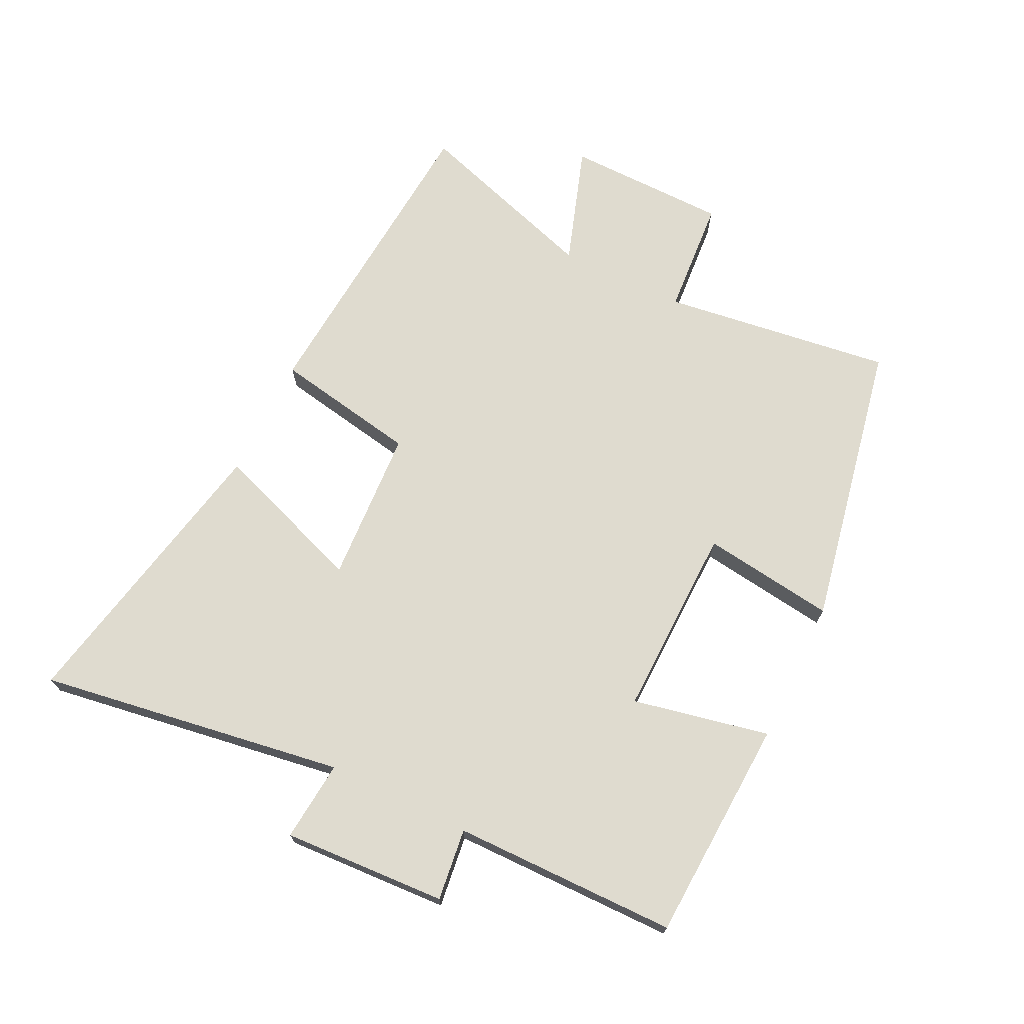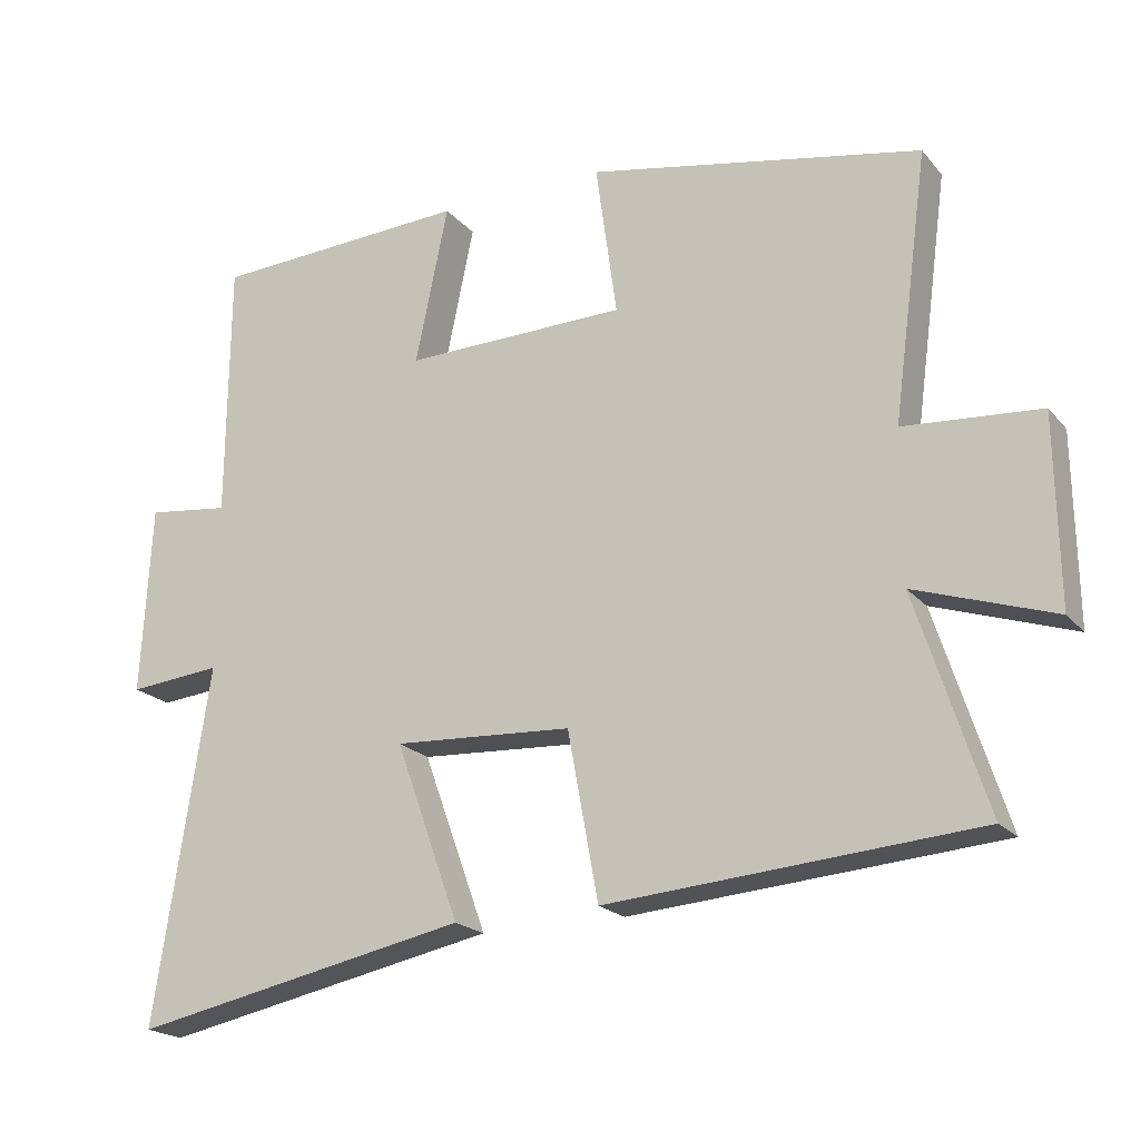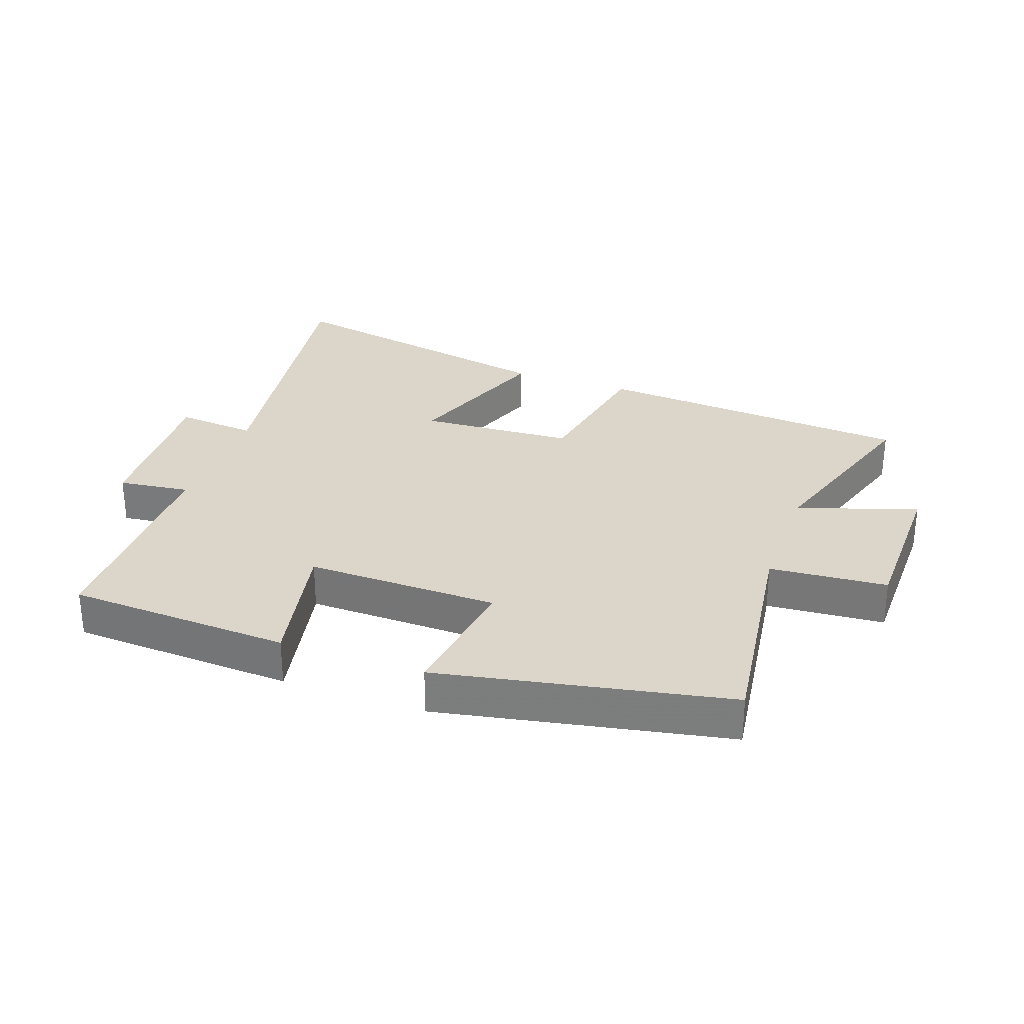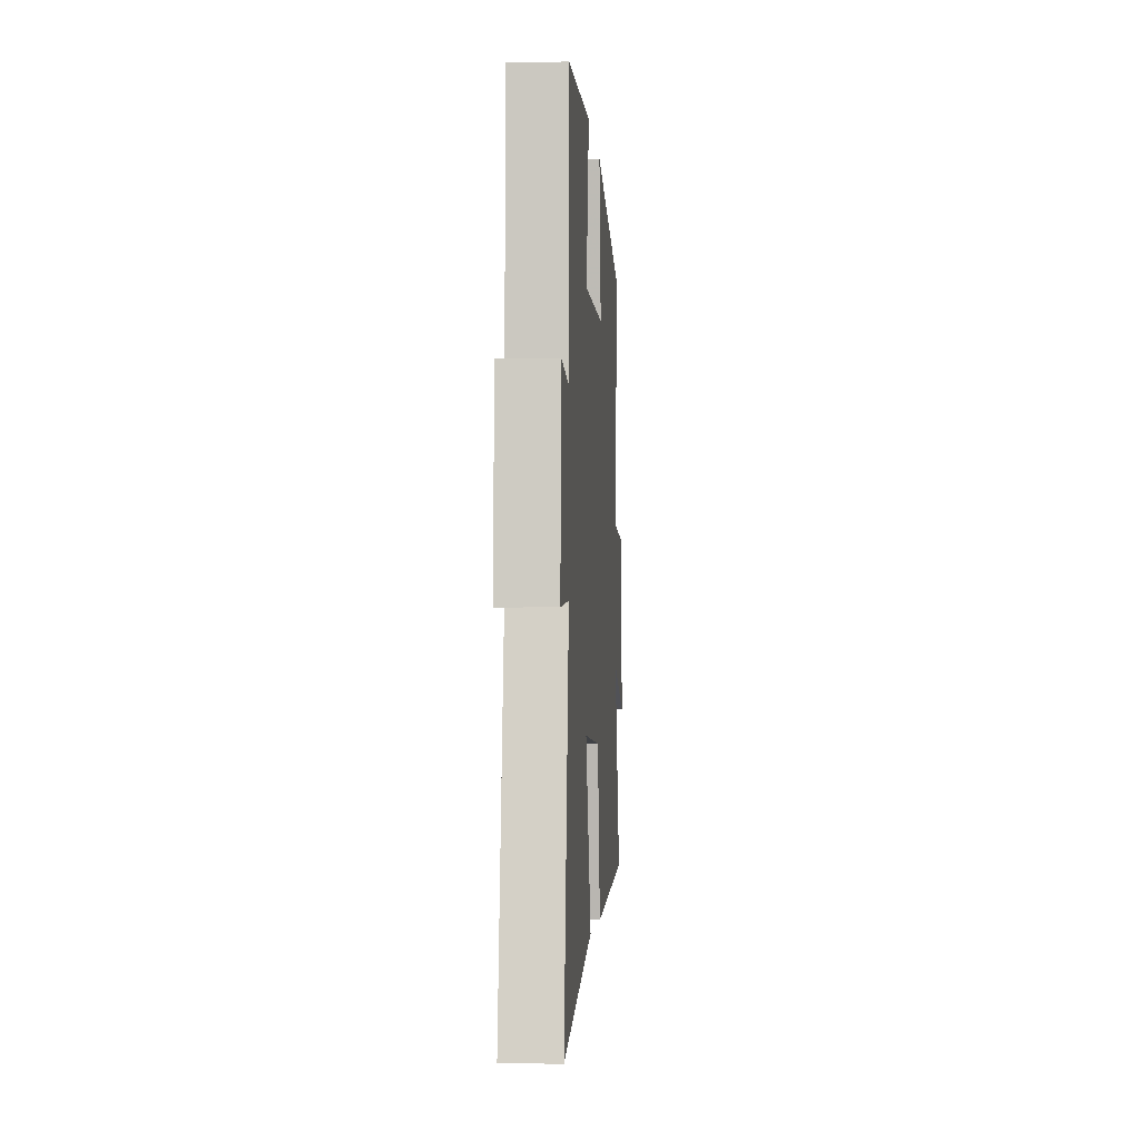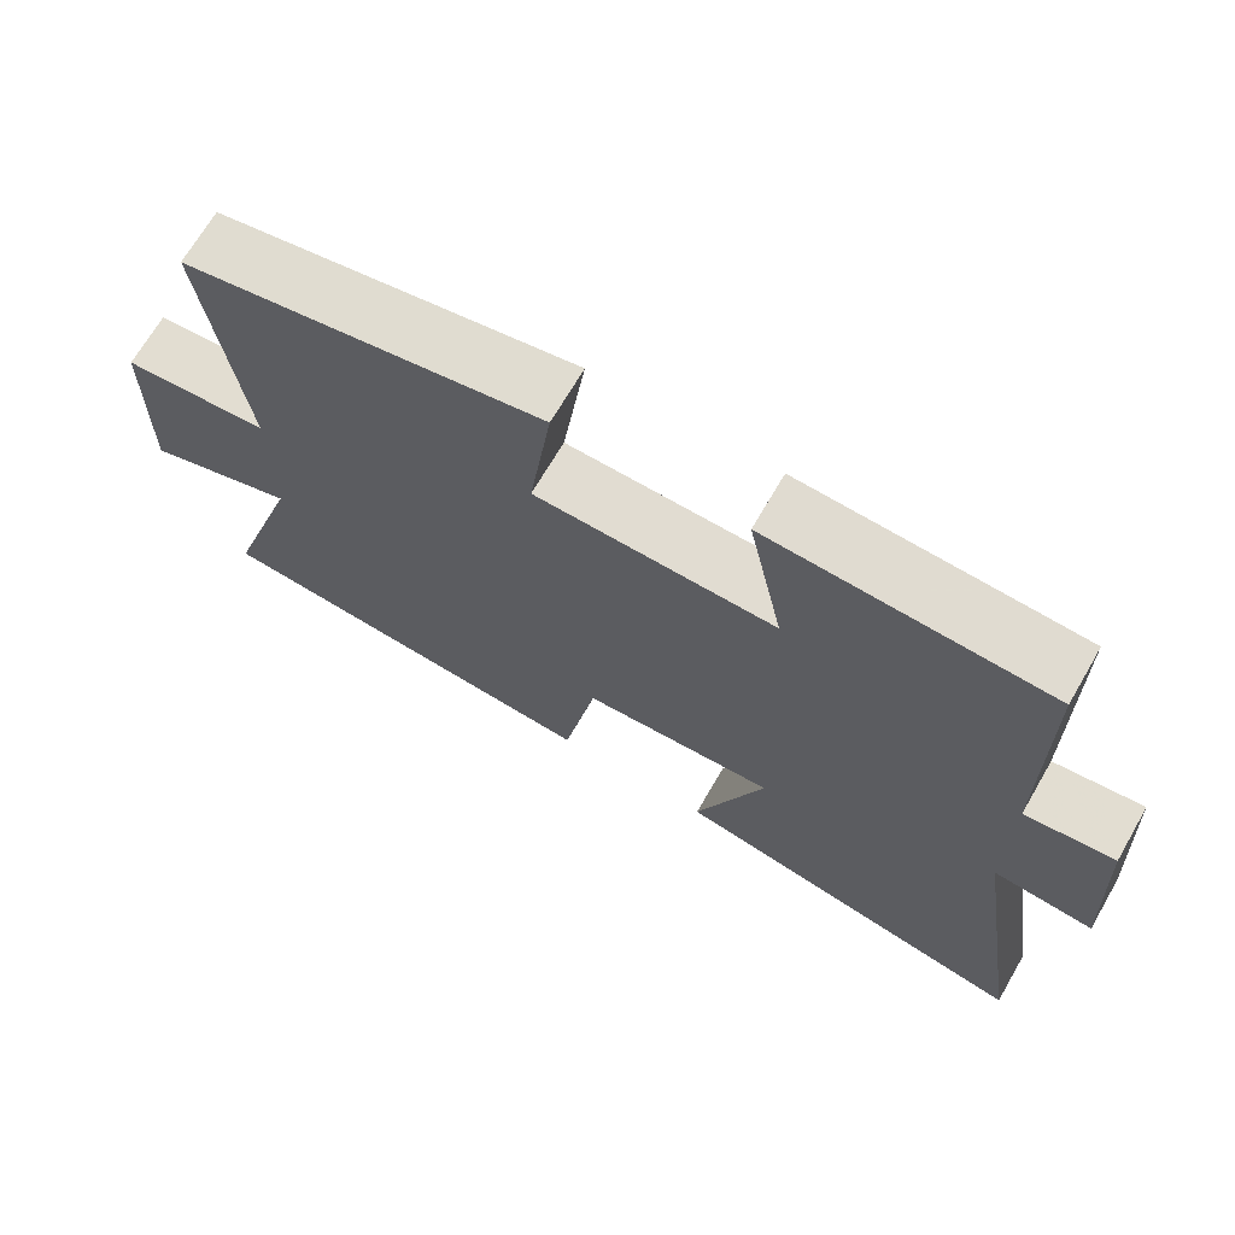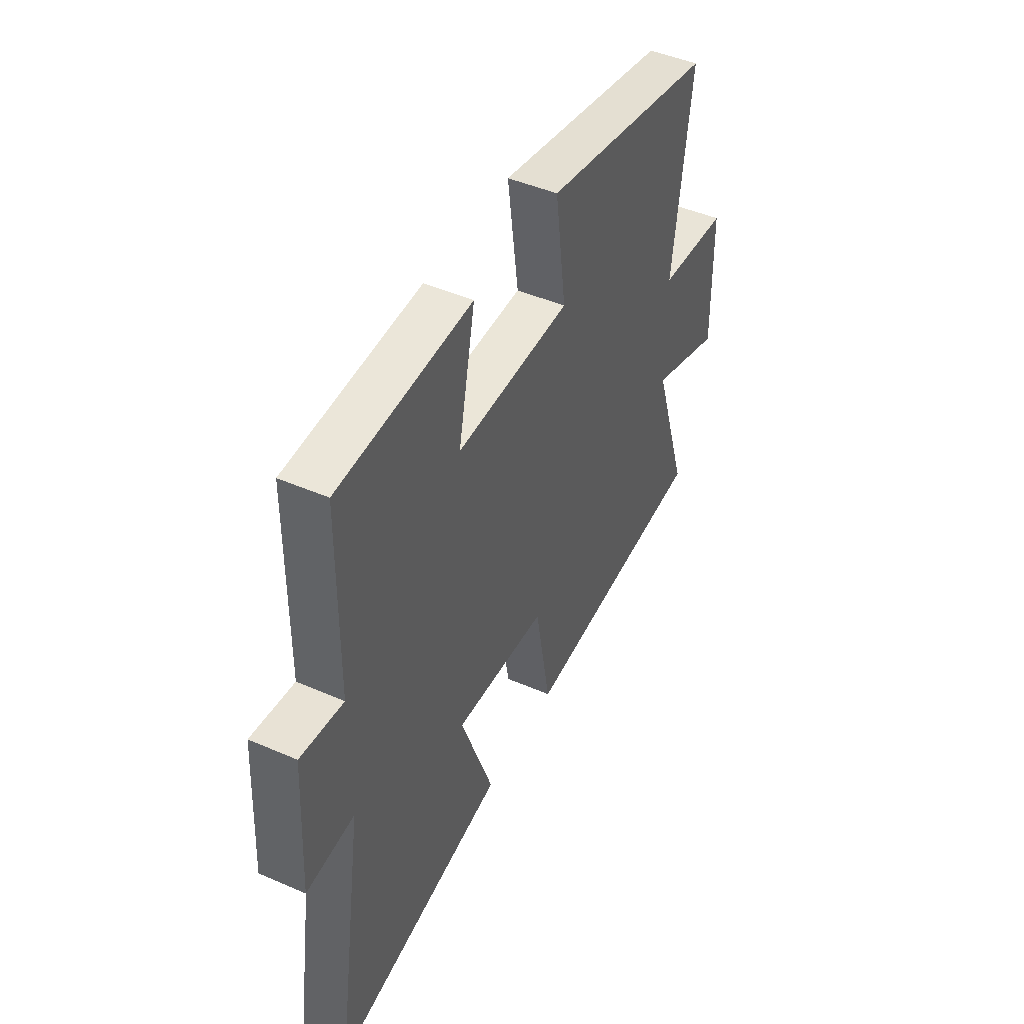
<metadata>
{"format":"obj","ext":"obj","renderer":"f3d","projection":"perspective","resolution":1024,"background":"white","views":[{"elev":70.4,"azim":-64.0,"up":"+Y"},{"elev":-20.2,"azim":28.1,"up":"+Z"},{"elev":29.7,"azim":19.6,"up":"+Y"},{"elev":-3.0,"azim":-86.1,"up":"+Z"},{"elev":68.9,"azim":-149.9,"up":"+Z"},{"elev":46.0,"azim":-63.5,"up":"+Z"}]}
</metadata>
<code>
v 0.549 0.07 0.411
v 0.5 0.07 0.045
v 0.687 0.07 0.031
v 0.691 0.07 -0.227
v 0.5 0.07 -0.163
v 0.596 0.07 -0.46
v 0.089 0.07 -0.5
v 0.047 0.07 -0.271
v -0.199 0.07 -0.257
v -0.111 0.07 -0.5
v -0.575 0.07 -0.594
v -0.5 0.07 -0.108
v -0.628 0.07 -0.12
v -0.614 0.07 0.14
v -0.5 0.07 0.126
v -0.497 0.07 0.482
v -0.142 0.07 0.5
v -0.187 0.07 0.283
v 0.119 0.07 0.289
v 0.09 0.07 0.5
v 0.549 0 0.411
v 0.5 0 0.045
v 0.687 0 0.031
v 0.691 0 -0.227
v 0.5 0 -0.163
v 0.596 0 -0.46
v 0.089 0 -0.5
v 0.047 0 -0.271
v -0.199 0 -0.257
v -0.111 0 -0.5
v -0.575 0 -0.594
v -0.5 0 -0.108
v -0.628 0 -0.12
v -0.614 0 0.14
v -0.5 0 0.126
v -0.497 0 0.482
v -0.142 0 0.5
v -0.187 0 0.283
v 0.119 0 0.289
v 0.09 0 0.5
f 19 20 1 2
f 18 19 2
f 15 16 17 18
f 15 18 2
f 12 13 14 15
f 12 15 2
f 9 10 11 12
f 8 9 12 2
f 5 6 7 8
f 5 8 2 3
f 3 4 5
f 22 21 40 39
f 22 39 38
f 38 37 36 35
f 22 38 35
f 35 34 33 32
f 22 35 32
f 32 31 30 29
f 22 32 29 28
f 28 27 26 25
f 23 22 28 25
f 25 24 23
f 1 21 22 2
f 2 22 23 3
f 3 23 24 4
f 4 24 25 5
f 5 25 26 6
f 6 26 27 7
f 7 27 28 8
f 8 28 29 9
f 9 29 30 10
f 10 30 31 11
f 11 31 32 12
f 12 32 33 13
f 13 33 34 14
f 14 34 35 15
f 15 35 36 16
f 16 36 37 17
f 17 37 38 18
f 18 38 39 19
f 19 39 40 20
f 20 40 21 1

</code>
